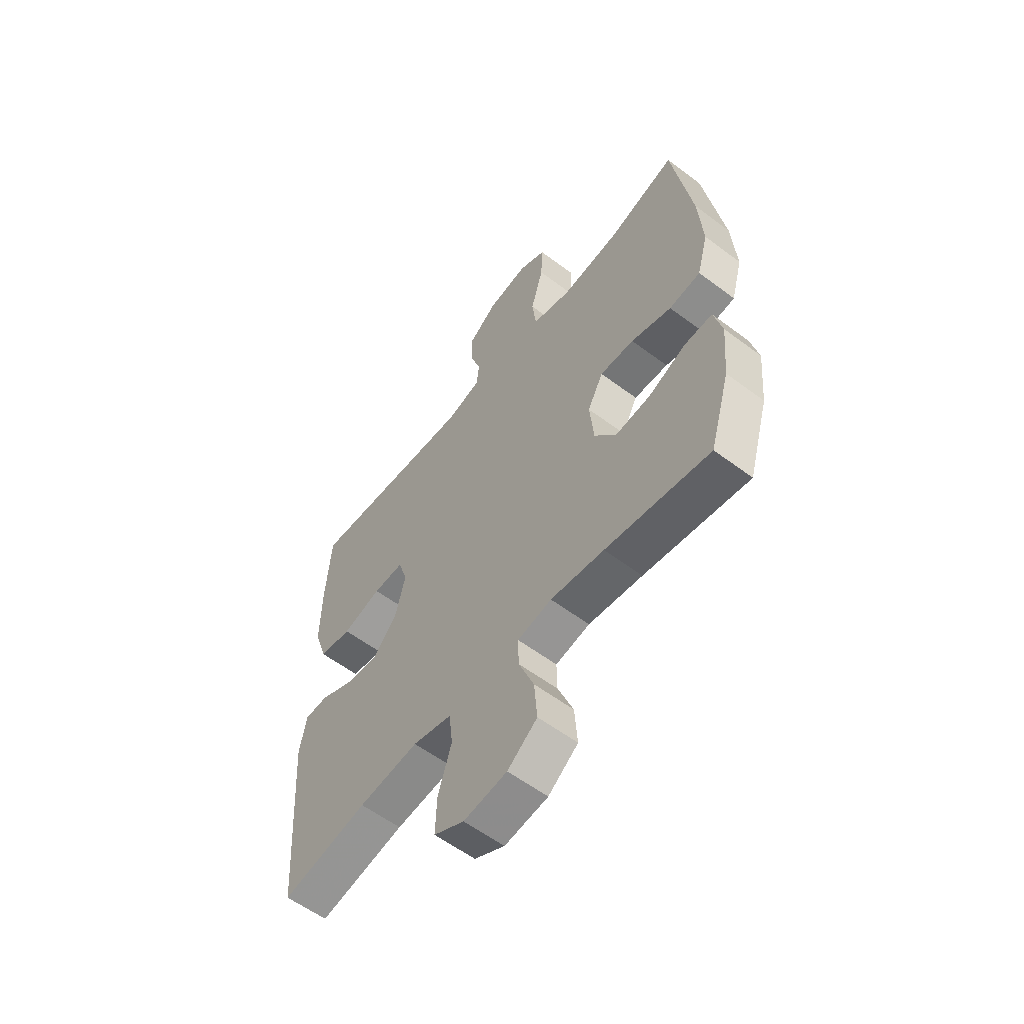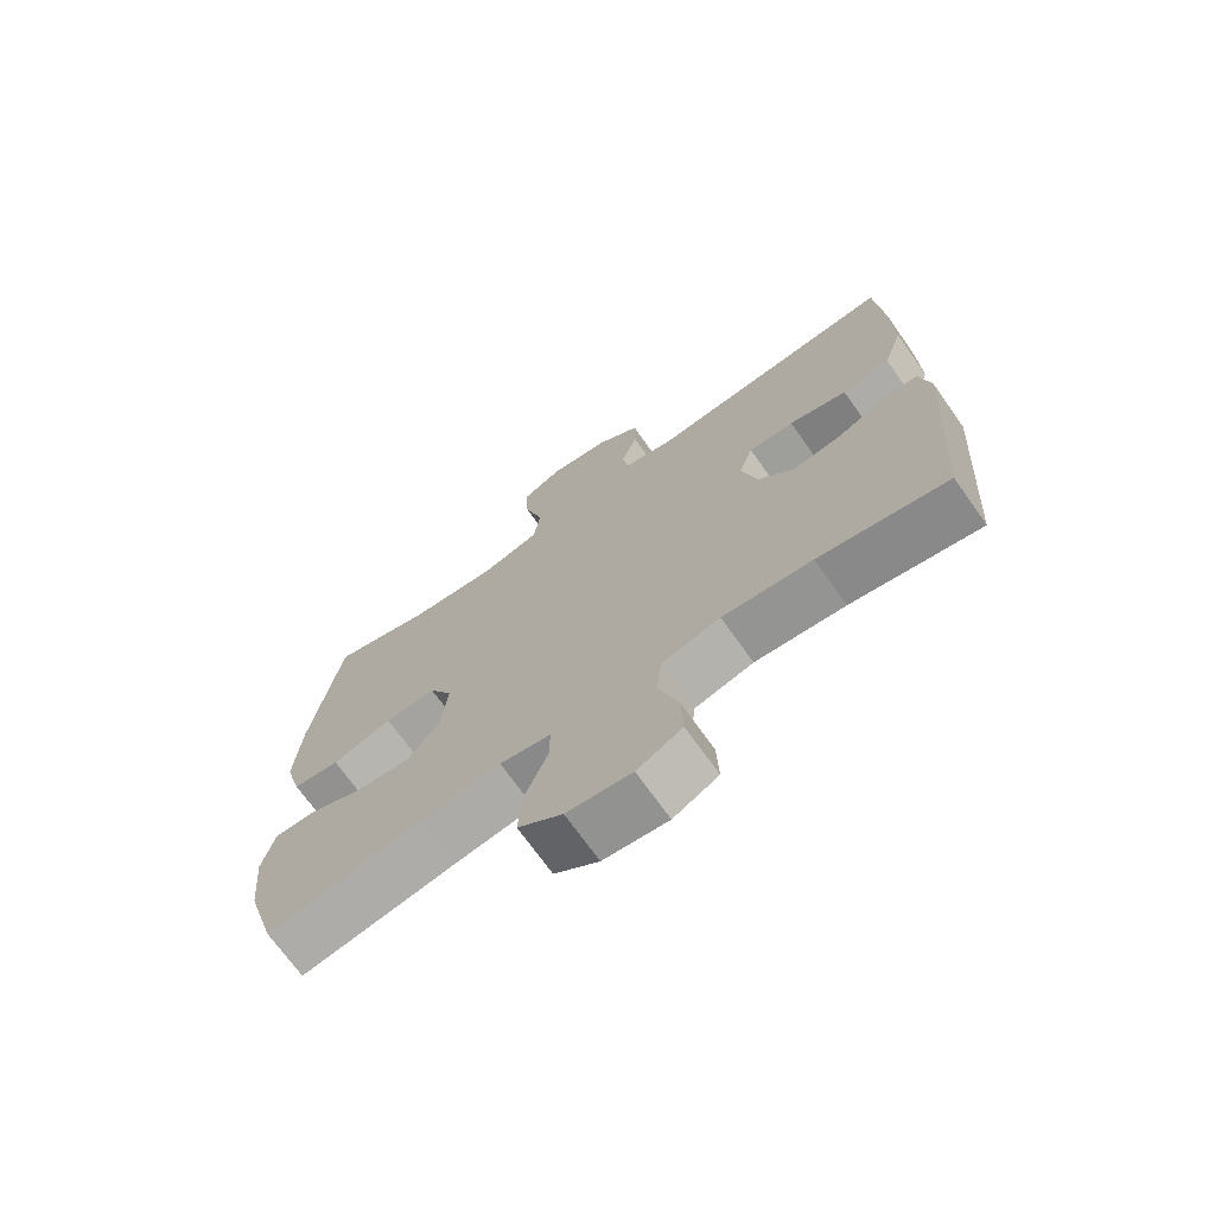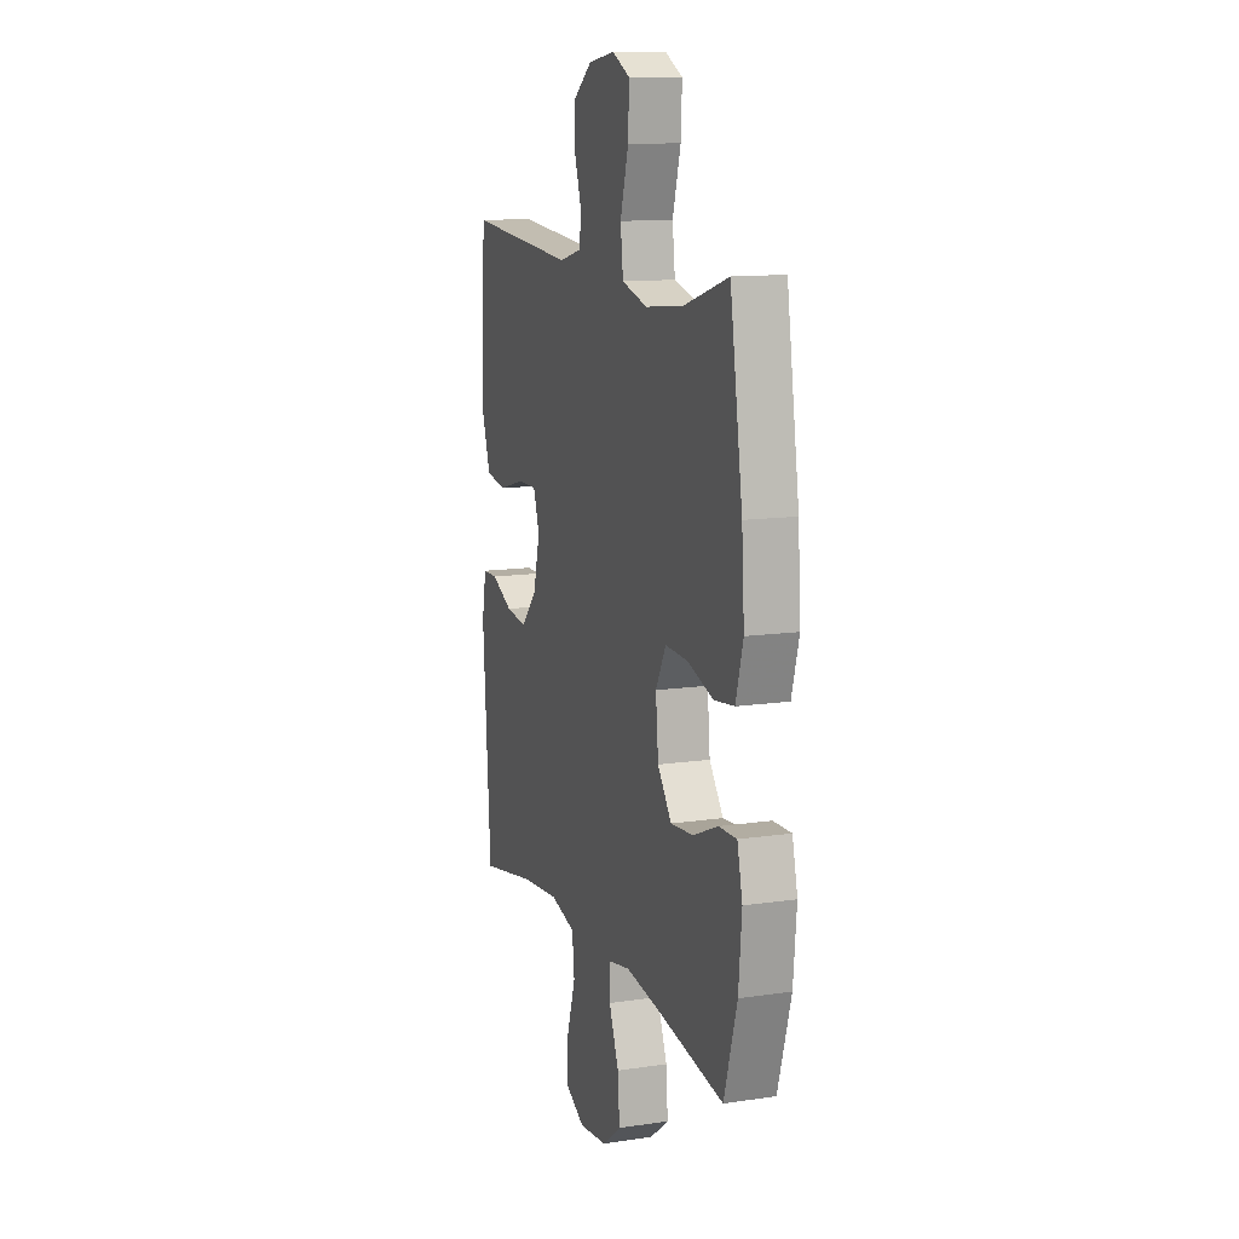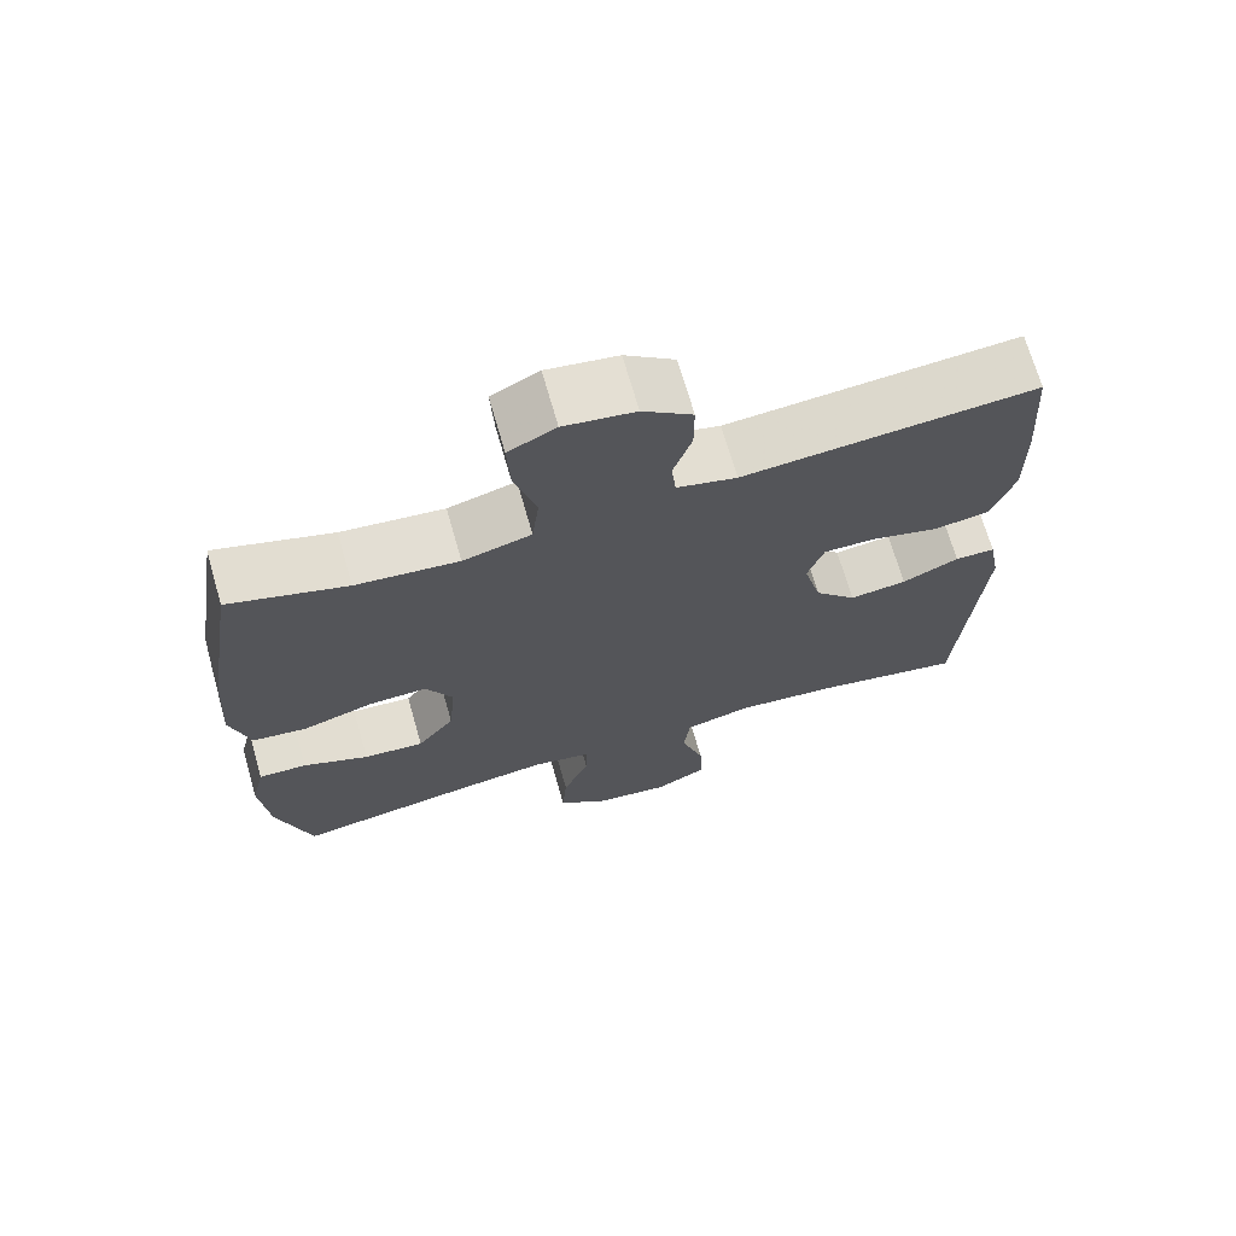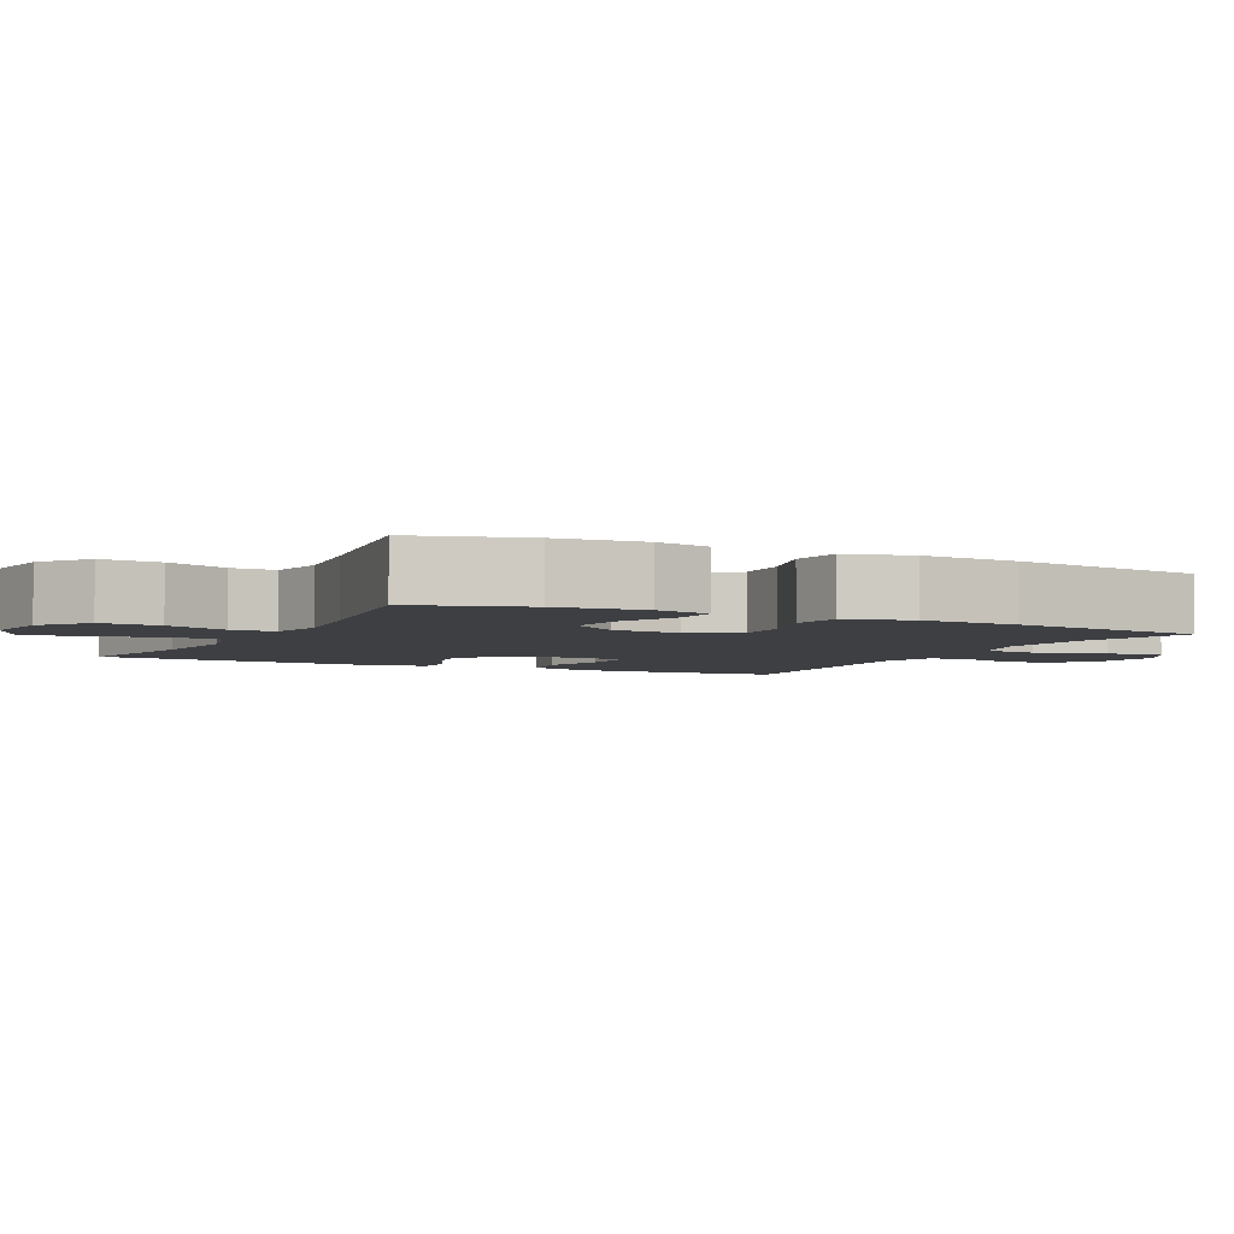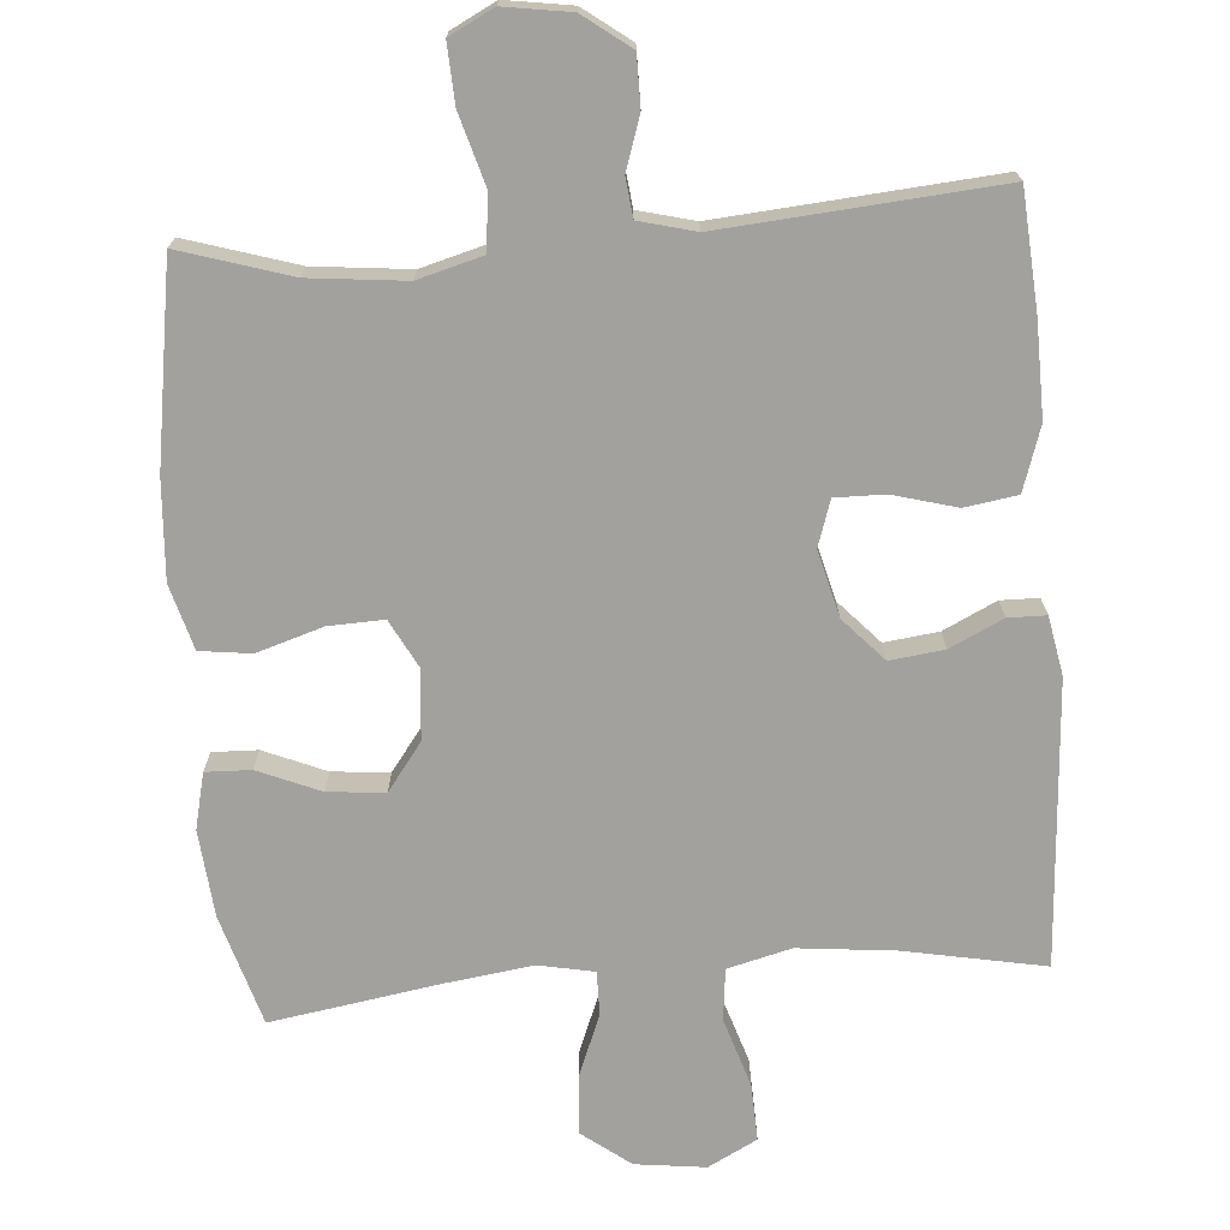
<metadata>
{"format":"obj","ext":"obj","renderer":"f3d","projection":"perspective","resolution":1024,"background":"white","views":[{"elev":-58.3,"azim":-127.8,"up":"+Z"},{"elev":-71.3,"azim":35.4,"up":"+Z"},{"elev":12.4,"azim":-109.1,"up":"+Z"},{"elev":69.9,"azim":-16.0,"up":"+Z"},{"elev":-4.1,"azim":-116.6,"up":"+Y"},{"elev":-72.0,"azim":4.5,"up":"+Y"}]}
</metadata>
<code>
v -0.5 0.07 0.5
v -0.349 0.07 0.453
v -0.217 0.07 0.439
v -0.129 0.07 0.463
v -0.12 0.07 0.538
v -0.148 0.07 0.635
v -0.152 0.07 0.716
v -0.091 0.07 0.747
v 0 0.07 0.733
v 0.064 0.07 0.685
v 0.064 0.07 0.615
v 0.04 0.07 0.543
v 0.046 0.07 0.49
v 0.123 0.07 0.47
v 0.5 0.07 0.5
v 0.511 0.07 0.339
v 0.513 0.07 0.21
v 0.484 0.07 0.123
v 0.412 0.07 0.112
v 0.325 0.07 0.136
v 0.257 0.07 0.137
v 0.236 0.07 0.074
v 0.259 0.07 -0.016
v 0.313 0.07 -0.075
v 0.387 0.07 -0.066
v 0.46 0.07 -0.031
v 0.512 0.07 -0.032
v 0.527 0.07 -0.112
v 0.5 0.07 -0.5
v 0.309 0.07 -0.463
v 0.176 0.07 -0.449
v 0.089 0.07 -0.471
v 0.081 0.07 -0.542
v 0.111 0.07 -0.636
v 0.114 0.07 -0.715
v 0.047 0.07 -0.75
v -0.049 0.07 -0.738
v -0.115 0.07 -0.688
v -0.109 0.07 -0.607
v -0.075 0.07 -0.522
v -0.074 0.07 -0.462
v -0.15 0.07 -0.447
v -0.269 0.07 -0.463
v -0.5 0.07 -0.5
v -0.545 0.07 -0.349
v -0.556 0.07 -0.23
v -0.538 0.07 -0.154
v -0.476 0.07 -0.156
v -0.391 0.07 -0.192
v -0.313 0.07 -0.199
v -0.265 0.07 -0.135
v -0.256 0.07 -0.04
v -0.291 0.07 0.026
v -0.367 0.07 0.023
v -0.457 0.07 -0.005
v -0.527 0.07 0.004
v -0.552 0.07 0.093
v -0.543 0.07 0.227
v -0.5 0 0.5
v -0.349 0 0.453
v -0.217 0 0.439
v -0.129 0 0.463
v -0.12 0 0.538
v -0.148 0 0.635
v -0.152 0 0.716
v -0.091 0 0.747
v 0 0 0.733
v 0.064 0 0.685
v 0.064 0 0.615
v 0.04 0 0.543
v 0.046 0 0.49
v 0.123 0 0.47
v 0.5 0 0.5
v 0.511 0 0.339
v 0.513 0 0.21
v 0.484 0 0.123
v 0.412 0 0.112
v 0.325 0 0.136
v 0.257 0 0.137
v 0.236 0 0.074
v 0.259 0 -0.016
v 0.313 0 -0.075
v 0.387 0 -0.066
v 0.46 0 -0.031
v 0.512 0 -0.032
v 0.527 0 -0.112
v 0.5 0 -0.5
v 0.309 0 -0.463
v 0.176 0 -0.449
v 0.089 0 -0.471
v 0.081 0 -0.542
v 0.111 0 -0.636
v 0.114 0 -0.715
v 0.047 0 -0.75
v -0.049 0 -0.738
v -0.115 0 -0.688
v -0.109 0 -0.607
v -0.075 0 -0.522
v -0.074 0 -0.462
v -0.15 0 -0.447
v -0.269 0 -0.463
v -0.5 0 -0.5
v -0.545 0 -0.349
v -0.556 0 -0.23
v -0.538 0 -0.154
v -0.476 0 -0.156
v -0.391 0 -0.192
v -0.313 0 -0.199
v -0.265 0 -0.135
v -0.256 0 -0.04
v -0.291 0 0.026
v -0.367 0 0.023
v -0.457 0 -0.005
v -0.527 0 0.004
v -0.552 0 0.093
v -0.543 0 0.227
f 58 1 2
f 57 58 2
f 56 57 2
f 55 56 2
f 54 55 2
f 53 54 2 3
f 52 53 3 4
f 51 52 4
f 47 48 49
f 46 47 49
f 45 46 49
f 44 45 49
f 43 44 49
f 42 43 49 50
f 41 42 50 51
f 38 39 40
f 37 38 40
f 36 37 40
f 35 36 40
f 34 35 40
f 33 34 40
f 32 33 40 41
f 41 51 4
f 32 41 4
f 31 32 4
f 28 29 30
f 27 28 30
f 26 27 30
f 25 26 30
f 24 25 30 31
f 18 19 20
f 17 18 20
f 16 17 20
f 15 16 20
f 14 15 20
f 13 14 20 21
f 10 11 12
f 9 10 12
f 8 9 12
f 7 8 12
f 6 7 12
f 5 6 12
f 5 12 13
f 13 21 22
f 5 13 22
f 4 5 22
f 23 24 31
f 4 22 23 31
f 60 59 116
f 60 116 115
f 60 115 114
f 60 114 113
f 60 113 112
f 61 60 112 111
f 62 61 111 110
f 62 110 109
f 107 106 105
f 107 105 104
f 107 104 103
f 107 103 102
f 107 102 101
f 108 107 101 100
f 109 108 100 99
f 98 97 96
f 98 96 95
f 98 95 94
f 98 94 93
f 98 93 92
f 98 92 91
f 99 98 91 90
f 62 109 99
f 62 99 90
f 62 90 89
f 88 87 86
f 88 86 85
f 88 85 84
f 88 84 83
f 89 88 83 82
f 78 77 76
f 78 76 75
f 78 75 74
f 78 74 73
f 78 73 72
f 79 78 72 71
f 70 69 68
f 70 68 67
f 70 67 66
f 70 66 65
f 70 65 64
f 70 64 63
f 71 70 63
f 80 79 71
f 80 71 63
f 80 63 62
f 89 82 81
f 89 81 80 62
f 1 59 60 2
f 2 60 61 3
f 3 61 62 4
f 4 62 63 5
f 5 63 64 6
f 6 64 65 7
f 7 65 66 8
f 8 66 67 9
f 9 67 68 10
f 10 68 69 11
f 11 69 70 12
f 12 70 71 13
f 13 71 72 14
f 14 72 73 15
f 15 73 74 16
f 16 74 75 17
f 17 75 76 18
f 18 76 77 19
f 19 77 78 20
f 20 78 79 21
f 21 79 80 22
f 22 80 81 23
f 23 81 82 24
f 24 82 83 25
f 25 83 84 26
f 26 84 85 27
f 27 85 86 28
f 28 86 87 29
f 29 87 88 30
f 30 88 89 31
f 31 89 90 32
f 32 90 91 33
f 33 91 92 34
f 34 92 93 35
f 35 93 94 36
f 36 94 95 37
f 37 95 96 38
f 38 96 97 39
f 39 97 98 40
f 40 98 99 41
f 41 99 100 42
f 42 100 101 43
f 43 101 102 44
f 44 102 103 45
f 45 103 104 46
f 46 104 105 47
f 47 105 106 48
f 48 106 107 49
f 49 107 108 50
f 50 108 109 51
f 51 109 110 52
f 52 110 111 53
f 53 111 112 54
f 54 112 113 55
f 55 113 114 56
f 56 114 115 57
f 57 115 116 58
f 58 116 59 1

</code>
